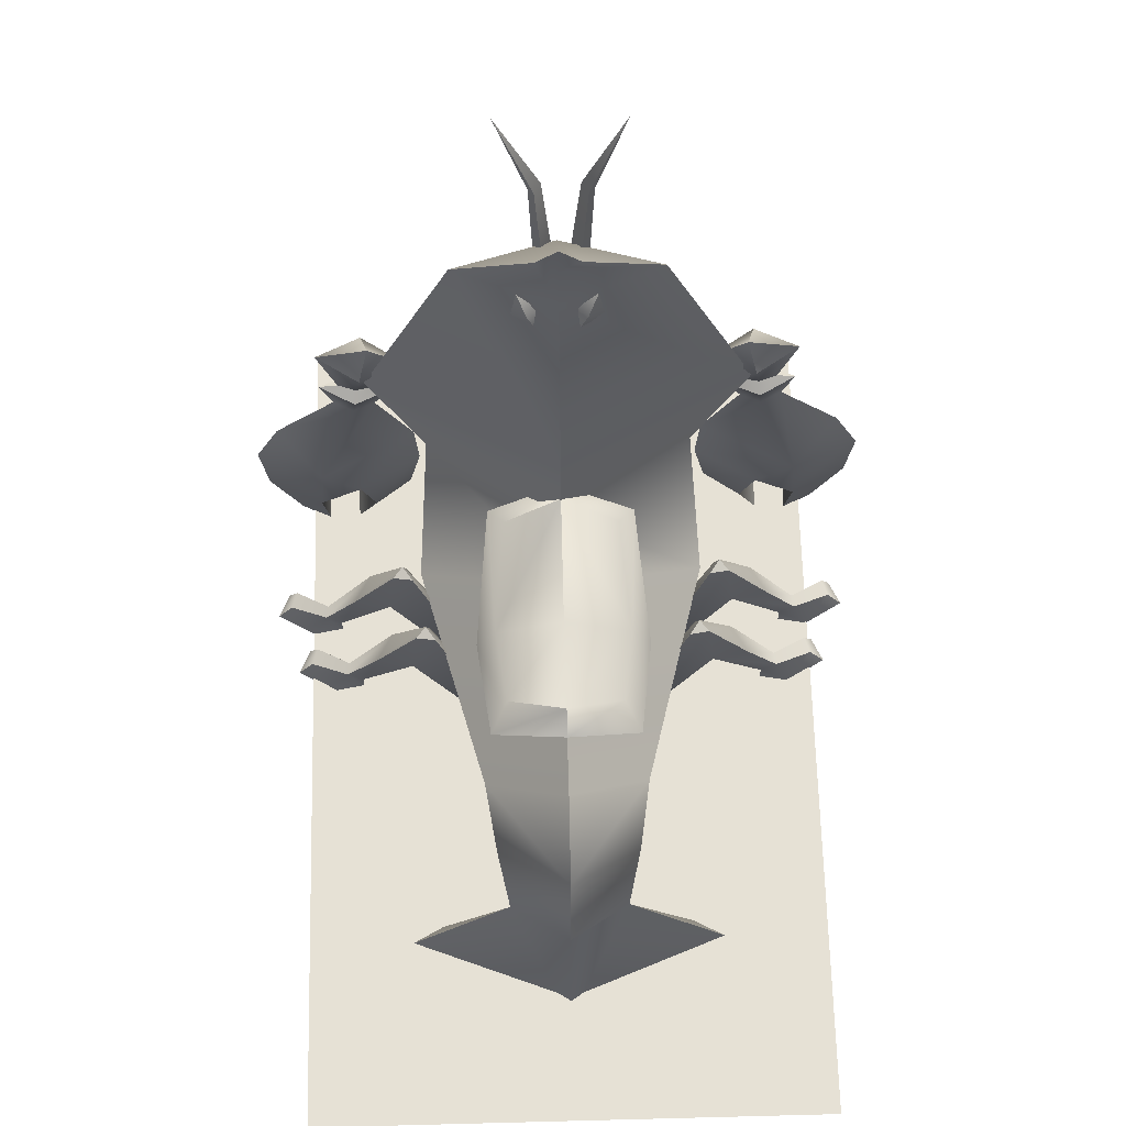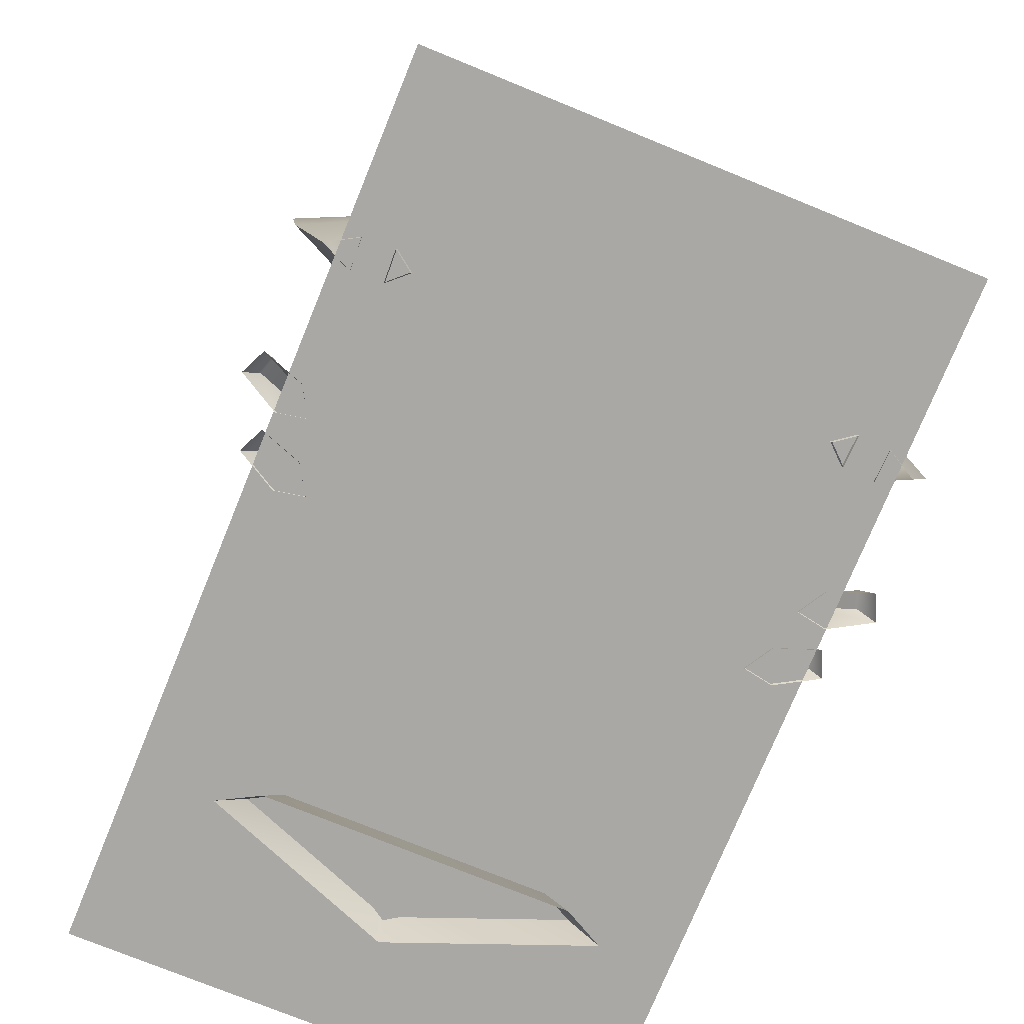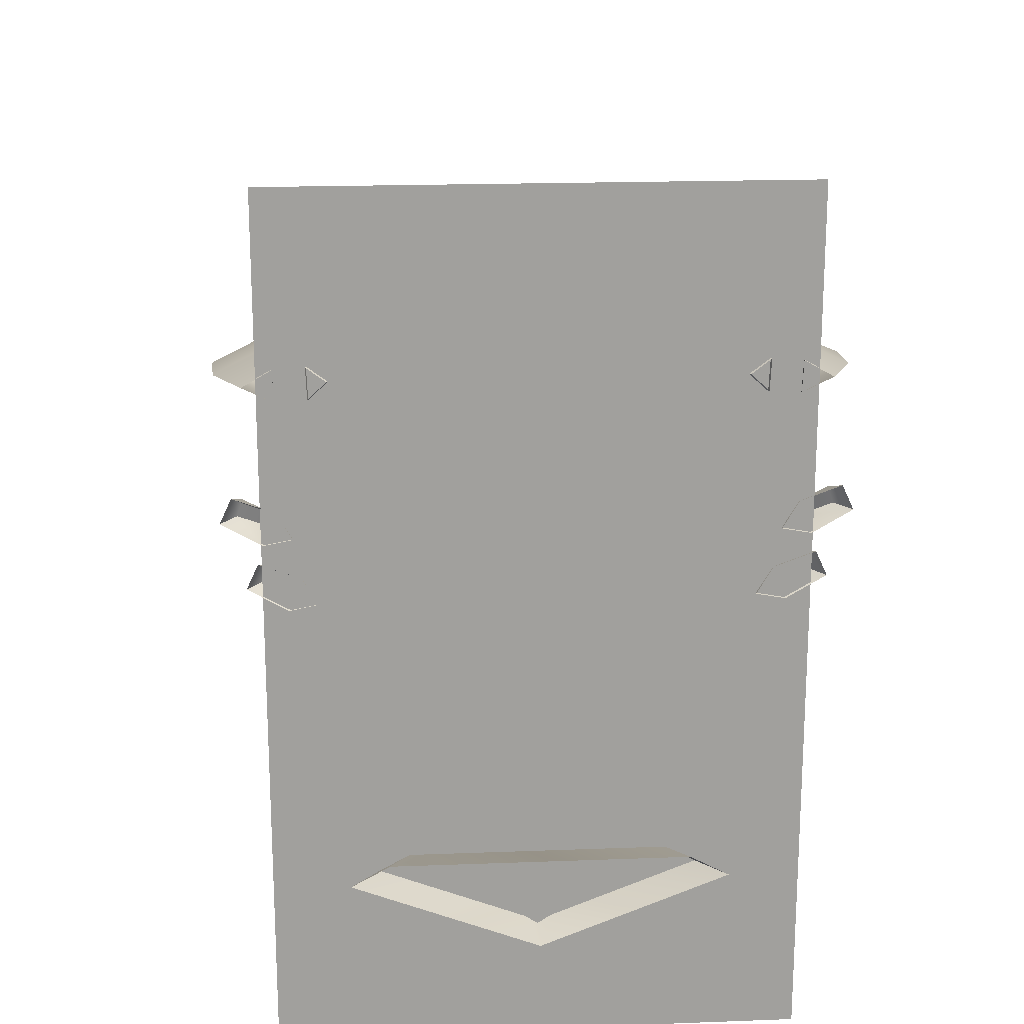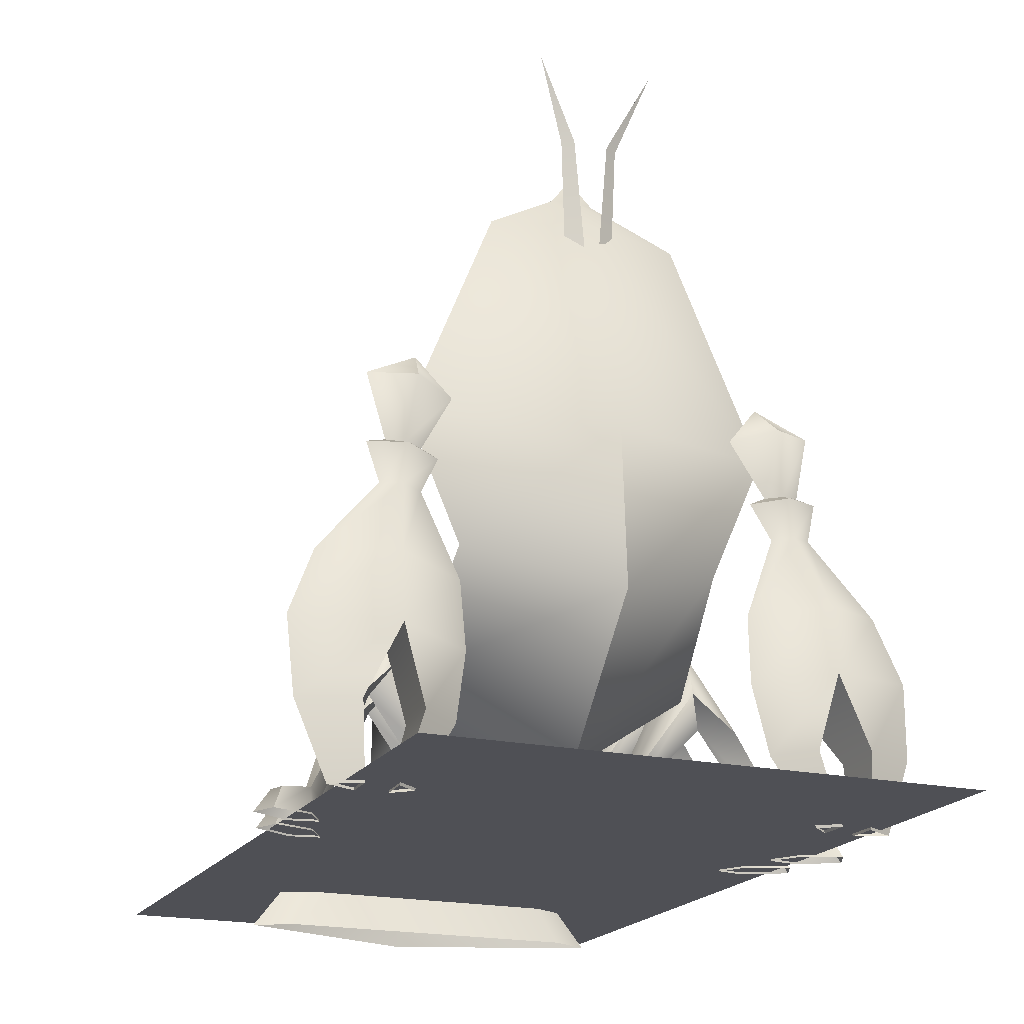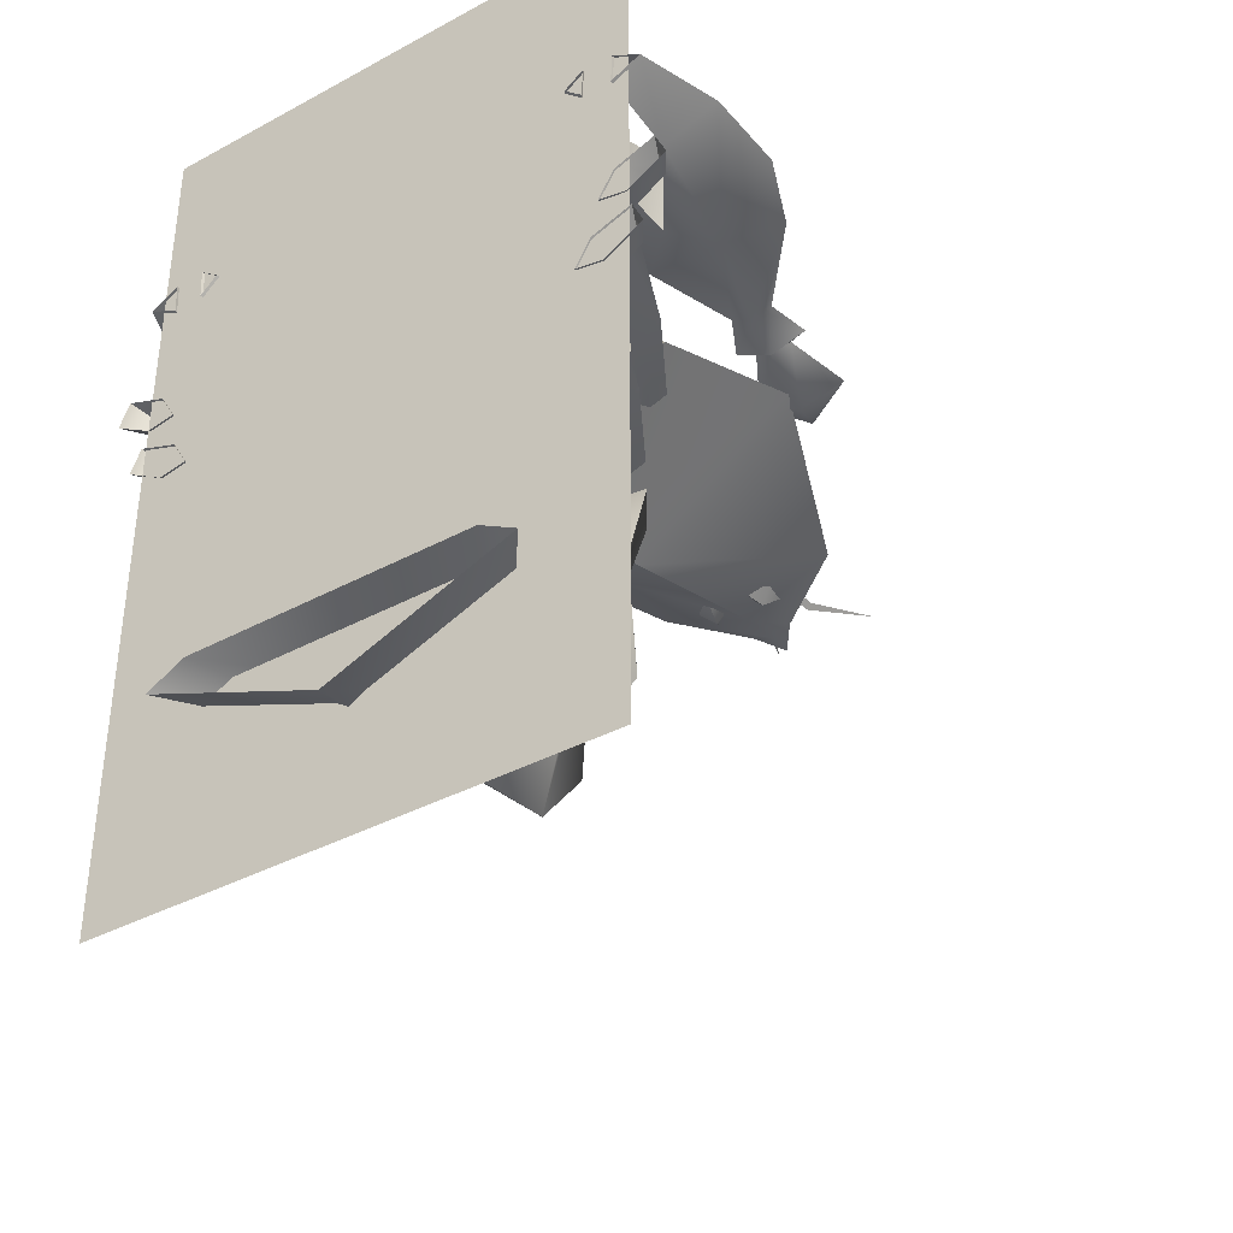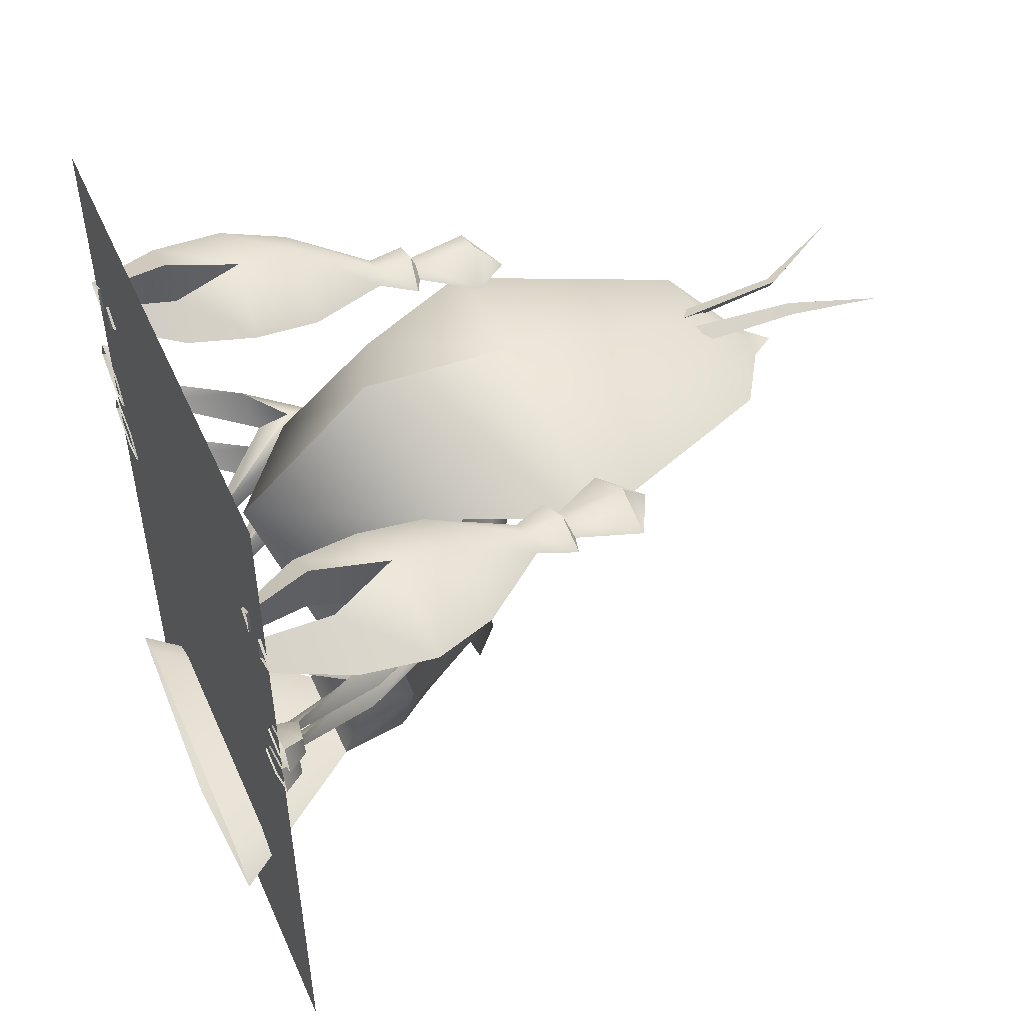
<metadata>
{"format":"obj","ext":"obj","renderer":"f3d","projection":"perspective","resolution":1024,"background":"white","views":[{"elev":64.4,"azim":-1.5,"up":"+Z"},{"elev":-74.9,"azim":157.8,"up":"+Z"},{"elev":18.8,"azim":175.9,"up":"+Y"},{"elev":-19.3,"azim":157.3,"up":"+Z"},{"elev":-37.4,"azim":-145.3,"up":"+Y"},{"elev":50.4,"azim":-113.7,"up":"+Y"}]}
</metadata>
<code>
v 0.6327 -1.236 -0.1526
v -0.6327 -1.236 -0.1526
v -0.2489 -1.363 0.5479
v 0.2489 -1.363 0.5479
v -0.7989 -1.327 -0.1526
v -2.215e-08 -1.636 -0.1526
v -1.689e-08 -1.523 0.5778
v 0.7989 -1.327 -0.1526
v 0 0.3617 0.2584
v -0.6097 0.132 0.6506
v -0.5667 0.549 1.078
v 0 0.9162 0.8617
v -5.329e-11 -0.1927 1.205
v 2.443e-09 0.02968 1.384
v 0.6097 0.132 0.6506
v 0.5667 0.549 1.078
v -0.7996 0.5509 1.615
v -4.083e-08 0.8731 1.552
v -1.072e-08 0.09509 1.704
v 0.7996 0.5509 1.615
v -0.4176 0.5132 2.545
v 0 0.6339 2.545
v 1.937e-09 0.3425 2.545
v 0.4176 0.5132 2.545
v 2.552e-09 0.4308 2.75
v -0.09223 0.4071 2.75
v 0 0.3774 2.873
v 1.333e-09 0.3736 2.75
v 0.09223 0.4071 2.75
v -5.75e-09 -1.17 1.329
v 0.3397 -0.944 0.8875
v -0.3397 -0.944 0.8875
v -0.2402 -0.9721 0.6873
v 0.2402 -0.9721 0.6873
v -6.7e-09 -1.462 1.087
v 0.2947 -1.224 0.8354
v -0.2947 -1.224 0.8354
v -0.1627 0.3897 2.555
v -0.1842 0.3773 2.436
v -0.1206 0.3282 2.48
v -0.07519 0.3694 2.478
v -0.07613 0.3521 2.325
v -1.129 -2.134 0.00347
v 1.129 -2.134 0.00347
v 1.129 1.61 0.00347
v -1.129 1.61 0.00347
v 0.03827 0.6464 2.297
v 0.07815 0.5661 2.297
v 0.1189 0.5983 2.923
v 0.09197 0.6471 2.92
v 0.119 0.6063 2.297
v 0.1417 0.6227 2.915
v 0.2706 0.7055 3.261
v 0.9306 0.8925 -0.007782
v 0.8484 0.8302 -0.007782
v 0.6713 0.7934 0.2742
v 0.8335 0.9023 0.2898
v 0.9251 0.7595 -0.007782
v 0.8296 0.6772 0.2809
v 1.056 0.7511 -0.007782
v 1.186 0.8133 -0.007782
v 1.312 0.7789 0.3188
v 1.074 0.67 0.3032
v 1.062 0.884 -0.007782
v 1.078 0.8951 0.3121
v 0.6169 0.7546 0.5766
v 0.9292 0.9152 0.6158
v 0.8793 0.5834 0.5972
v 1.037 0.5598 0.7607
v 1.335 0.7416 0.6502
v 0.6291 0.719 0.8706
v 0.928 0.8861 0.9045
v 1.222 0.7083 0.9305
v 0.7789 0.6713 1.231
v 0.8656 0.7104 1.244
v 0.8665 0.6299 1.235
v 0.9531 0.669 1.248
v 0.8492 0.7201 1.413
v 0.6983 0.6455 1.389
v 0.7692 0.6411 1.425
v 0.8449 0.6613 1.436
v 0.8508 0.5709 1.398
v 0.8456 0.621 1.43
v 1.002 0.6455 1.422
v 0.9213 0.6411 1.442
v 0.6287 0.6114 1.67
v 0.8091 0.7093 1.714
v 0.8137 0.5134 1.686
v 0.9941 0.6114 1.73
v 0.7733 0.5716 1.843
v -0.0588 0.6471 2.92
v -0.0857 0.5983 2.923
v -0.04498 0.5661 2.297
v -0.005104 0.6464 2.297
v -0.1086 0.6227 2.915
v -0.08585 0.6063 2.297
v -0.2375 0.7055 3.261
v -1.334 -1.693 -0.007786
v 1.334 -1.693 -0.007786
v 1.334 -1.693 3.272
v -1.334 -1.693 3.272
v -1.334 1.022 3.272
v 1.334 1.022 3.272
v 1.334 1.022 -0.007786
v -1.334 1.022 -0.007786
v 0.1123 0.3282 2.48
v 0.1758 0.3773 2.436
v 0.1544 0.3897 2.555
v 0.06685 0.3694 2.478
v 0.06778 0.3521 2.325
v -0.8335 0.9023 0.2898
v -0.6713 0.7934 0.2742
v -0.8484 0.8302 -0.007782
v -0.9306 0.8925 -0.007782
v -0.8296 0.6772 0.2809
v -0.9251 0.7595 -0.007782
v -1.074 0.67 0.3032
v -1.312 0.7789 0.3188
v -1.186 0.8133 -0.007782
v -1.056 0.7511 -0.007782
v -1.078 0.8951 0.3121
v -1.062 0.884 -0.007782
v -0.9292 0.9152 0.6158
v -0.6169 0.7546 0.5766
v -0.8793 0.5834 0.5972
v -1.037 0.5598 0.7607
v -1.335 0.7416 0.6502
v -0.928 0.8861 0.9045
v -0.6291 0.719 0.8706
v -1.222 0.7083 0.9305
v -0.8656 0.7104 1.244
v -0.7789 0.6713 1.231
v -0.8665 0.6299 1.235
v -0.9531 0.669 1.248
v -0.8449 0.6613 1.436
v -0.7692 0.6411 1.425
v -0.6983 0.6455 1.389
v -0.8492 0.7201 1.413
v -0.8456 0.621 1.43
v -0.8508 0.5709 1.398
v -0.9213 0.6411 1.442
v -1.002 0.6455 1.422
v -0.8091 0.7093 1.714
v -0.6287 0.6114 1.67
v -0.8137 0.5134 1.686
v -0.9941 0.6114 1.73
v -0.7733 0.5716 1.843
v 0.7407 -0.09872 0.5303
v 0.807 -0.221 0.5308
v 0.6226 -0.2601 0.8454
v 0.5818 -0.2187 0.8693
v 0.5706 -0.1471 0.6944
v 0.6507 -0.2684 0.571
v 0.959 -0.04952 0.1167
v 0.9667 -0.1021 0.111
v 0.8963 -0.1186 0.08813
v 1.127 -0.03684 0.08837
v 1.104 0.03553 0.08837
v 1.144 0.06827 -0.004341
v 1.193 -0.03697 -0.004341
v 1.024 -0.135 -0.004341
v 0.9009 -0.112 -0.004341
v 0.97 0.005111 -0.004341
v 0.5403 -0.2762 0.8549
v 0.328 -0.3372 0.2623
v 0.39 -0.3606 0.2865
v 0.3141 -0.2992 0.299
v 0.3098 -0.3805 0.3111
v 0.8385 0.1851 0.5303
v 0.9048 0.06275 0.5308
v 0.7204 0.02367 0.8454
v 0.6796 0.06503 0.8693
v 0.6684 0.1367 0.6944
v 0.7486 0.0154 0.571
v 1.057 0.2343 0.1167
v 1.064 0.1817 0.111
v 0.9941 0.1652 0.08813
v 1.225 0.2469 0.08837
v 1.202 0.3193 0.08837
v 1.242 0.352 -0.004341
v 1.29 0.2468 -0.004341
v 1.122 0.1488 -0.004341
v 0.9987 0.1718 -0.004341
v 1.068 0.2889 -0.004341
v 0.6381 0.007569 0.8549
v 0.4258 -0.05339 0.2623
v 0.4878 -0.07679 0.2865
v 0.4119 -0.01547 0.299
v 0.4076 -0.09668 0.3111
v -0.5818 -0.2187 0.8693
v -0.6226 -0.2601 0.8454
v -0.807 -0.221 0.5308
v -0.7407 -0.09872 0.5303
v -0.5706 -0.1471 0.6944
v -0.6507 -0.2684 0.571
v -0.9667 -0.1021 0.111
v -0.959 -0.04952 0.1167
v -0.8963 -0.1186 0.08813
v -1.193 -0.03697 -0.004341
v -1.144 0.06827 -0.004341
v -1.104 0.03553 0.08837
v -1.127 -0.03684 0.08837
v -0.9009 -0.112 -0.004341
v -1.024 -0.135 -0.004341
v -0.97 0.005111 -0.004341
v -0.5403 -0.2762 0.8549
v -0.3141 -0.2992 0.299
v -0.39 -0.3606 0.2865
v -0.328 -0.3372 0.2623
v -0.3098 -0.3805 0.3111
v -0.6796 0.06503 0.8693
v -0.7204 0.02367 0.8454
v -0.9048 0.06275 0.5308
v -0.8385 0.1851 0.5303
v -0.6684 0.1367 0.6944
v -0.7486 0.0154 0.571
v -1.064 0.1817 0.111
v -1.057 0.2343 0.1167
v -0.9941 0.1652 0.08813
v -1.29 0.2468 -0.004341
v -1.242 0.352 -0.004341
v -1.202 0.3193 0.08837
v -1.225 0.2469 0.08837
v -0.9987 0.1718 -0.004341
v -1.122 0.1488 -0.004341
v -1.068 0.2889 -0.004341
v -0.6381 0.007569 0.8549
v -0.4119 -0.01547 0.299
v -0.4878 -0.07679 0.2865
v -0.4258 -0.05339 0.2623
v -0.4076 -0.09668 0.3111
v -1.448e-08 -0.3899 1.058
v 0.3048 -0.8737 1.234
v 0 -0.9336 1.351
v 0 -0.8373 1.419
v 0.2367 -0.7711 1.333
v 0.2806 -0.4143 1.206
v 0 -0.4143 1.318
v 0 0.1792 1.375
v 0.3048 0.09407 1.308
v 0.3613 -0.4143 1.088
v -0.3048 -0.8737 1.251
v -0.3613 -0.4143 1.105
v -0.2367 -0.7711 1.351
v -0.2806 -0.4143 1.223
v 0 0.05766 1.493
v 0.2367 -0.008501 1.407
v -0.3048 0.09407 1.325
v -0.2367 -0.008501 1.425
g body lobsterChair
f 1 2 3 4
f 2 5 3
f 3 5 6 7
f 4 7 6 8
f 8 1 4
f 9 10 11 12
f 11 10 13 14
f 14 13 15 16
f 15 9 12 16
f 12 11 17 18
f 17 11 14 19
f 19 14 16 20
f 16 12 18 20
f 17 21 22 18
f 19 23 21 17
f 20 24 23 19
f 18 22 24 20
f 25 26 27
f 27 26 28
f 27 28 29
f 29 25 27
f 30 31 15 13
f 10 32 30 13
f 9 33 32 10
f 9 34 33
f 15 31 34 9
f 31 30 35 36
f 32 37 35 30
f 3 37 32 33
f 33 34 4 3
f 36 4 34 31
f 36 35 7 4
f 37 3 7 35
f 22 25 29 24
f 21 26 25 22
f 23 28 26 21
f 24 29 28 23
g eye1 lobsterChair
f 38 39 40
f 41 38 40
f 40 39 42
f 42 41 40
g shadow lobsterChair
f 43 44 45 46
g feeler2 lobsterChair
f 47 48 49 50
f 48 51 52 49
f 52 51 47 50
f 53 50 49
f 53 49 52
f 53 52 50
g claw2 lobsterChair
f 54 55 56 57
f 55 58 59 56
f 60 61 62 63
f 61 64 65 62
f 57 56 66 67
f 56 59 68 66
f 68 63 69
f 63 62 70 69
f 62 65 67 70
f 67 66 71 72
f 66 68 69 71
f 69 70 73
f 70 67 72 73
f 72 71 74 75
f 71 69 76 74
f 69 73 77 76
f 73 72 75 77
f 78 79 80 81
f 79 82 83 80
f 82 84 85 83
f 84 78 81 85
f 81 80 86 87
f 80 83 88 86
f 83 85 89 88
f 85 81 87 89
f 87 86 90
f 86 88 90
f 88 89 90
f 89 87 90
f 79 78 75 74
f 82 79 74 76
f 84 82 76 77
f 78 84 77 75
f 68 59 57 67
f 59 58 54 57
f 67 65 63 68
f 65 64 60 63
g feeler1 lobsterChair
f 91 92 93 94
f 92 95 96 93
f 91 94 96 95
f 92 91 97
f 95 92 97
f 91 95 97
g collision collisions lobsterChair
f 98 99 100 101
f 102 103 104 105
f 99 104 103 100
f 105 98 101 102
g eye2 lobsterChair
f 106 107 108
f 106 108 109
f 110 107 106
f 106 109 110
g claw3 lobsterChair
f 111 112 113 114
f 112 115 116 113
f 117 118 119 120
f 118 121 122 119
f 123 124 112 111
f 124 125 115 112
f 126 117 125
f 126 127 118 117
f 127 123 121 118
f 128 129 124 123
f 129 126 125 124
f 130 127 126
f 130 128 123 127
f 131 132 129 128
f 132 133 126 129
f 133 134 130 126
f 134 131 128 130
f 135 136 137 138
f 136 139 140 137
f 139 141 142 140
f 141 135 138 142
f 143 144 136 135
f 144 145 139 136
f 145 146 141 139
f 146 143 135 141
f 147 144 143
f 147 145 144
f 147 146 145
f 147 143 146
f 132 131 138 137
f 133 132 137 140
f 134 133 140 142
f 131 134 142 138
f 123 111 115 125
f 111 114 116 115
f 125 117 121 123
f 117 120 122 121
g leg3 lobsterChair
f 148 149 150 151
f 148 151 152
f 152 153 148
f 154 155 149 148
f 155 156 153 149
f 156 154 148 153
f 157 158 159 160
f 156 155 161 162
f 154 156 162 163
f 151 150 164
f 165 166 167
f 165 168 166
f 165 167 168
f 166 168 164 150 153
f 168 167 151 164
f 167 152 151
f 167 166 153 152
f 149 153 150
f 158 157 155 154
f 157 160 161 155
f 159 158 154 163
g leg8 lobsterChair
f 169 170 171 172
f 169 172 173
f 173 174 169
f 175 176 170 169
f 176 177 174 170
f 177 175 169 174
f 178 179 180 181
f 177 176 182 183
f 175 177 183 184
f 172 171 185
f 186 187 188
f 186 189 187
f 186 188 189
f 187 189 185 171 174
f 189 188 172 185
f 188 173 172
f 188 187 174 173
f 170 174 171
f 179 178 176 175
f 178 181 182 176
f 180 179 175 184
g leg9 lobsterChair
f 190 191 192 193
f 194 190 193
f 193 195 194
f 193 192 196 197
f 192 195 198 196
f 195 193 197 198
f 199 200 201 202
f 203 204 196 198
f 205 203 198 197
f 206 191 190
f 207 208 209
f 208 210 209
f 210 207 209
f 195 191 206 210 208
f 206 190 207 210
f 190 194 207
f 194 195 208 207
f 191 195 192
f 197 196 202 201
f 196 204 199 202
f 205 197 201 200
g leg10 lobsterChair
f 211 212 213 214
f 215 211 214
f 214 216 215
f 214 213 217 218
f 213 216 219 217
f 216 214 218 219
f 220 221 222 223
f 224 225 217 219
f 226 224 219 218
f 227 212 211
f 228 229 230
f 229 231 230
f 231 228 230
f 216 212 227 231 229
f 227 211 228 231
f 211 215 228
f 215 216 229 228
f 212 216 213
f 218 217 223 222
f 217 225 220 223
f 226 218 222 221
g pCube1 lobsterChair
f 232 233 234
f 235 236 237 238
f 239 240 232
f 232 241 233
f 232 242 243
f 234 233 236 235
f 243 242 244 245
f 246 247 240 239
f 233 241 237 236
f 246 238 237 247
f 248 243 245 249
f 232 243 248
f 241 232 240
f 237 241 240 247
f 244 235 238 245
f 242 234 235 244
f 232 234 242
f 248 239 232
f 249 246 239 248
f 245 238 246 249

</code>
